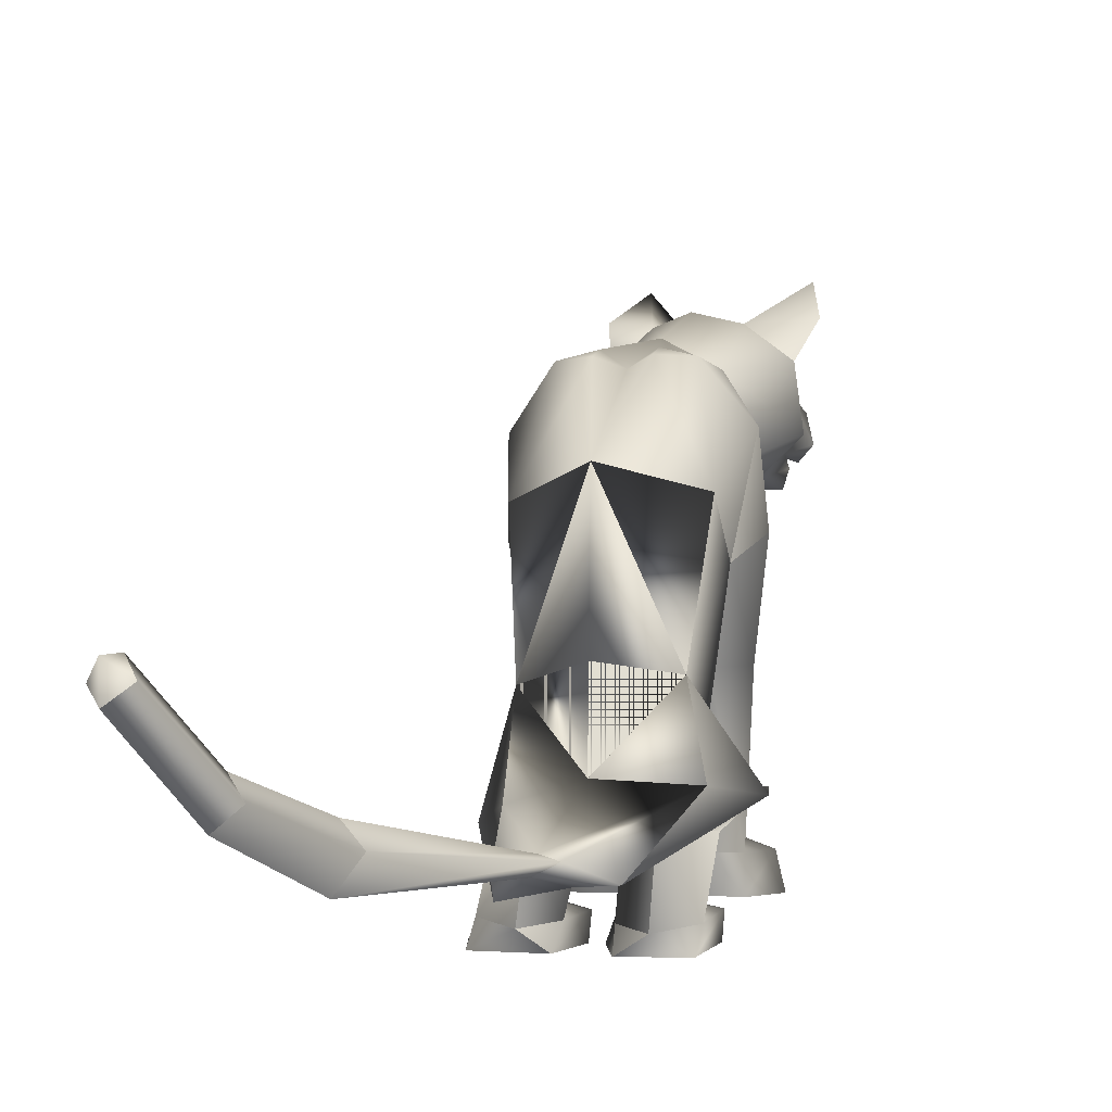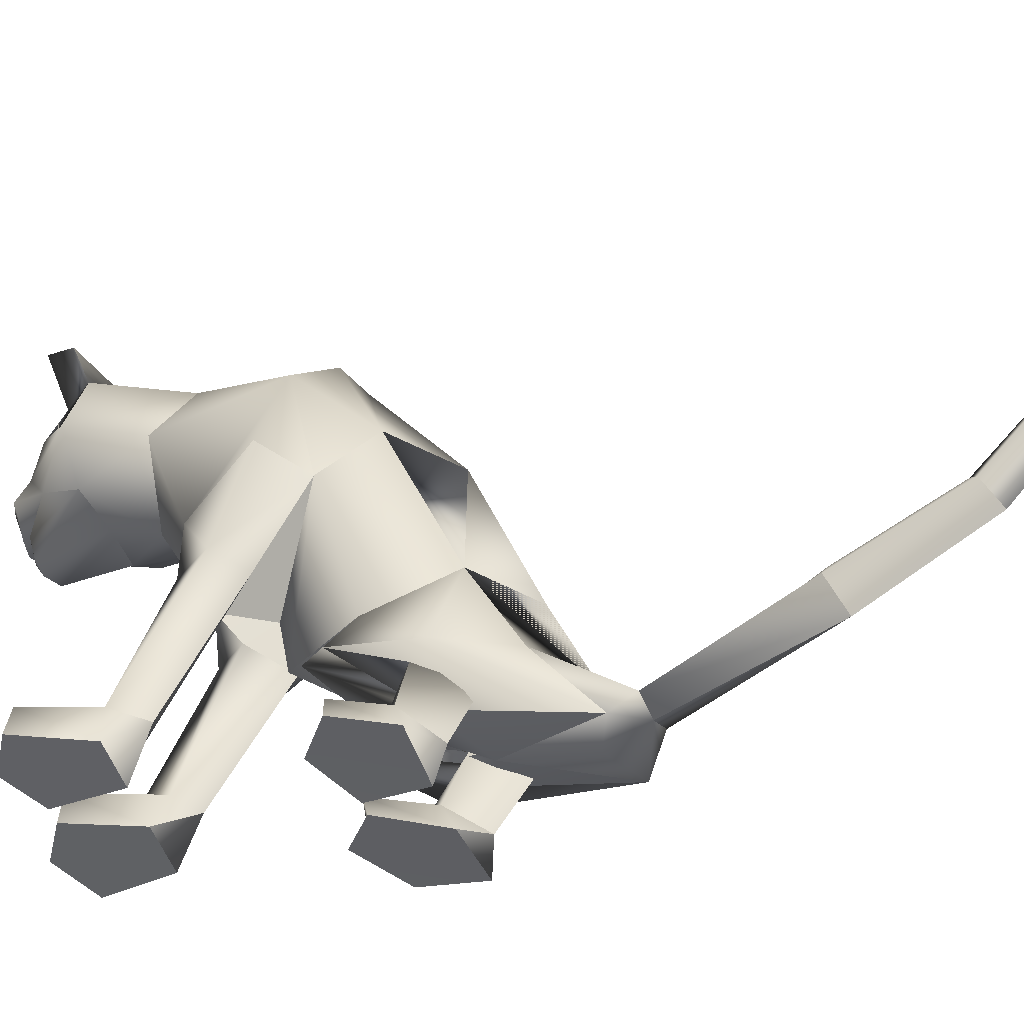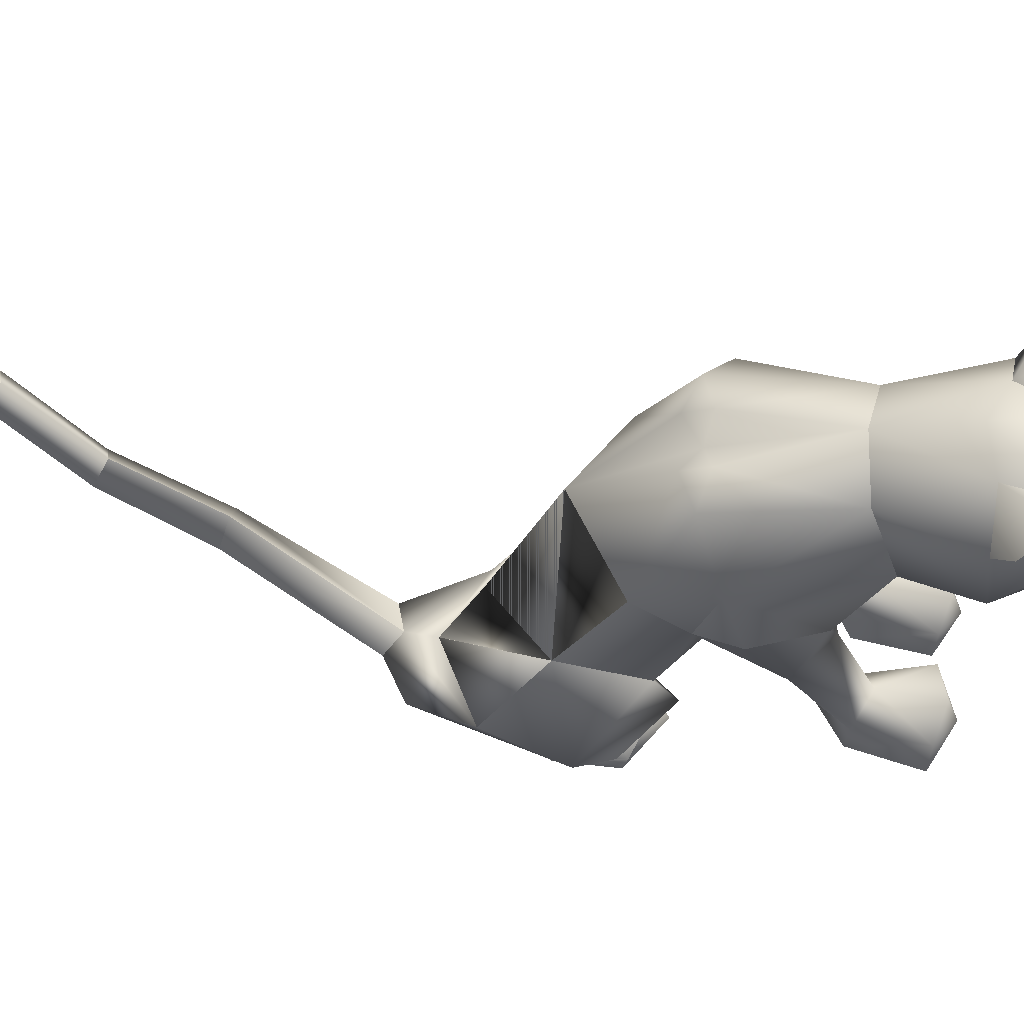
<metadata>
{"format":"obj","ext":"obj","renderer":"f3d","projection":"perspective","resolution":1024,"background":"white","views":[{"elev":-8.0,"azim":-161.7,"up":"+Y"},{"elev":-46.0,"azim":108.8,"up":"+Y"},{"elev":63.3,"azim":-82.1,"up":"+Y"}]}
</metadata>
<code>
o sit_look_meshes[0].002
v -0.09906 0.3384 0.4549
v -0.1039 0.3362 0.4683
v -0.09366 0.2921 0.4339
v -0.01871 0.4169 0.4728
v 0.1203 0.3447 0.3517
v 0.003661 0.4654 0.4483
v -0.08516 0.4412 0.4903
v -0.06336 0.4003 0.5159
v -0.1013 0.3522 0.5061
v 0.008933 0.3456 0.4762
v -0.04356 0.3227 0.4842
v -0.1256 0.3206 0.4636
v -0.1542 0.3409 0.4396
v -0.1061 0.4059 0.5263
v -0.1298 0.3984 0.4986
v -0.1189 0.415 0.4512
v -0.1203 0.4613 0.426
v -0.1671 0.3352 0.3287
v -0.0564 0.498 0.4316
v -0.1039 0.3362 0.4683
v -0.1159 0.3315 0.4532
v -0.09366 0.2921 0.4339
v -0.1159 0.3315 0.4532
v -0.09906 0.3384 0.4549
v -0.09366 0.2921 0.4339
v -0.04379 0.3401 0.467
v -0.04022 0.2937 0.4457
v -0.05602 0.3376 0.4796
v -0.05602 0.3376 0.4796
v -0.04022 0.2937 0.4457
v -0.03225 0.3339 0.4721
v -0.03225 0.3339 0.4721
v -0.04022 0.2937 0.4457
v -0.04379 0.3401 0.467
v -0.02034 0.507 0.2933
v 0.1563 0.1705 0.04204
v 0.1563 0.1705 0.04204
v -0.186 0.1633 0.06005
v -0.186 0.1633 0.06005
v -0.08068 0.3483 0.4787
v -0.08177 0.3259 0.4739
v -0.01564 0.3213 0.4451
v -0.01099 0.3641 0.4343
v -0.02476 0.3499 0.4528
v -0.1066 0.3185 0.4268
v -0.1002 0.3475 0.4379
v -0.09679 0.3611 0.4191
v -0.1002 0.3475 0.4379
v -0.09679 0.3611 0.4191
v -0.1066 0.3185 0.4268
v -0.01564 0.3213 0.4451
v -0.1066 0.3185 0.4268
v -0.08177 0.3259 0.4739
v -0.09562 0.3245 0.4891
v -0.03131 0.3127 0.4666
v -0.04967 0.2831 0.4633
v -0.0845 0.2859 0.4668
v -0.1068 0.2813 0.4497
v -0.1176 0.3103 0.4465
v -0.08068 0.3483 0.4787
v -0.02476 0.3499 0.4528
v -0.01564 0.3213 0.4451
v -0.01099 0.3641 0.4343
v -0.08177 0.3259 0.4739
v -0.1686 0.559 0.3867
v -0.1892 0.4968 0.3377
v -0.1686 0.559 0.3867
v -0.1892 0.4968 0.3377
v 0.1168 0.5131 0.355
v 0.07471 0.568 0.4221
v 0.1168 0.5131 0.355
v 0.07471 0.568 0.4221
v -0.05787 -0.2932 -0.3487
v 0.05256 -0.2817 0.2168
v 0.1055 -0.2652 0.366
v 0.036 -0.2712 0.3304
v 0.036 -0.2712 0.3304
v 0.0428 -0.213 0.3318
v 0.05256 -0.2817 0.2168
v 0.1384 -0.2796 0.2132
v 0.1764 -0.2683 0.3252
v 0.16 -0.2101 0.3263
v 0.09921 -0.1963 0.3452
v 0.1764 -0.2683 0.3252
v 0.1384 -0.2796 0.2132
v 0.05256 -0.2817 0.2168
v 0.1055 -0.2652 0.366
v -0.01975 -0.2845 0.2194
v 0.01004 -0.2722 0.3315
v -0.05626 -0.2716 0.3722
v -0.1084 -0.2886 0.2212
v -0.1336 -0.2797 0.3359
v -0.05626 -0.2716 0.3722
v -0.05781 -0.2031 0.3508
v -0.1201 -0.2214 0.3366
v 0.01004 -0.2722 0.3315
v -0.001319 -0.2149 0.3332
v -0.1084 -0.2886 0.2212
v -0.01975 -0.2845 0.2194
v -0.01975 -0.2845 0.2194
v -0.1336 -0.2797 0.3359
v 0.113 -0.2089 -0.1872
v -0.234 -0.1802 -0.1405
v 0.1938 -0.1426 -1.029
v 0.1938 -0.09134 -1.033
v 0.2202 -0.1151 -1.006
v 0.1599 -0.116 -1.018
v 0.1861 -0.08496 -0.9942
v 0.1599 -0.116 -1.018
v 0.1861 -0.08496 -0.9942
v 0.2202 -0.1151 -1.006
v 0.1938 -0.1426 -1.029
v 0.1346 -0.3607 -0.1702
v 0.02781 -0.3649 -0.1679
v 0.0109 -0.3512 -0.07317
v 0.09199 -0.3375 -0.03137
v 0.07415 -0.2922 -0.04886
v 0.1625 -0.3446 -0.08252
v 0.01043 -0.3103 -0.06104
v 0.149 -0.3053 -0.07713
v 0.02781 -0.3649 -0.1679
v 0.09199 -0.3375 -0.03137
v 0.1346 -0.3607 -0.1702
v 0.1625 -0.3446 -0.08252
v 0.02781 -0.3649 -0.1679
v 0.0109 -0.3512 -0.07317
v -0.153 -0.3699 -0.1781
v -0.0486 -0.3691 -0.1689
v -0.1596 -0.3103 -0.07007
v -0.08413 -0.2953 -0.04016
v -0.1581 -0.3505 -0.07698
v -0.07779 -0.339 -0.02046
v -0.01001 -0.3518 -0.0719
v -0.02161 -0.3113 -0.05922
v -0.0486 -0.3691 -0.1689
v -0.01001 -0.3518 -0.0719
v -0.07779 -0.339 -0.02046
v -0.0486 -0.3691 -0.1689
v -0.153 -0.3699 -0.1781
v -0.1581 -0.3505 -0.07698
v -0.02449 0.3671 -0.02142
v -0.01486 0.445 0.1654
v 0.1032 0.2988 0.2252
v 0.06795 0.4045 0.1776
v -0.125 0.2919 0.2261
v -0.0949 0.4001 0.1806
v -0.009287 0.2241 0.2476
v -0.01486 0.445 0.1654
v 0.06795 0.4045 0.1776
v 0.1032 0.2988 0.2252
v -0.125 0.2919 0.2261
v -0.0949 0.4001 0.1806
v -0.009287 0.2241 0.2476
v -0.003399 -0.00396 0.05901
v -0.0281 0.223 -0.1845
v 0.1011 0.1902 -0.1132
v -0.003399 -0.00396 0.05901
v -0.156 0.1931 -0.08973
v 0.01427 0.3965 -0.01269
v 0.1053 0.1035 0.1543
v 0.1053 0.1035 0.1543
v -0.1159 0.09654 0.1655
v -0.0631 0.3951 -0.00791
v -0.1159 0.09654 0.1655
v 0.05464 0.2839 0.3484
v -0.03636 0.3522 0.3881
v 0.02799 0.3273 0.4204
v -0.1242 0.3222 0.3946
v 0.05464 0.2839 0.3484
v -0.01902 0.2693 0.332
v -0.09911 0.2785 0.336
v -0.09911 0.2785 0.336
v -0.08895 0.4902 0.3135
v -0.1016 0.4912 0.3923
v -0.1578 0.4344 0.3167
v -0.1016 0.4912 0.3923
v -0.1578 0.4344 0.3167
v -0.1016 0.4912 0.3923
v -0.08895 0.4902 0.3135
v -0.1578 0.4344 0.3167
v 0.04279 0.4948 0.3211
v 0.0112 0.4935 0.4056
v 0.1043 0.4427 0.3293
v 0.1043 0.4427 0.3293
v 0.04279 0.4948 0.3211
v 0.0112 0.4935 0.4056
v 0.01121 0.4935 0.4056
v -0.01953 -0.0795 0.04888
v -0.05634 -0.02969 -0.2822
v 0.02998 0.0136 0.1208
v 0.09181 -0.003682 0.05838
v 0.0827 0.02845 0.1672
v 0.1396 0.008694 0.09997
v 0.02998 0.0136 0.1208
v 0.09181 -0.003682 0.05838
v 0.09181 -0.003682 0.05838
v -0.03872 0.01172 0.126
v -0.1023 -0.004523 0.07355
v -0.08502 0.02271 0.1804
v -0.1483 0.002628 0.1233
v -0.1023 -0.004523 0.07355
v -0.03872 0.01172 0.126
v -0.1023 -0.004523 0.07355
v -0.07461 -0.1704 -0.3438
v -0.07461 -0.1704 -0.3438
v 0.09557 -0.2254 0.1696
v 0.1346 -0.221 0.2161
v 0.08862 -0.1875 0.2444
v 0.09557 -0.2254 0.1696
v 0.05856 -0.2248 0.1998
v 0.09557 -0.2254 0.1696
v -0.03173 -0.2284 0.203
v -0.05883 -0.1935 0.2494
v -0.1074 -0.2301 0.2244
v -0.07379 -0.2318 0.1749
v -0.07379 -0.2318 0.1749
v -0.07379 -0.2318 0.1749
v -0.07032 -0.2674 -0.4258
v -0.03266 -0.2841 -0.4201
v -0.03453 -0.2572 -0.4009
v 0.01632 -0.2782 -0.4172
v 0.01632 -0.2782 -0.4172
v -0.03266 -0.2841 -0.4201
v -0.03453 -0.2572 -0.4009
v -0.03453 -0.2572 -0.4009
v -0.07032 -0.2674 -0.4258
v -0.03266 -0.2841 -0.4201
v 0.02517 -0.3097 -0.38
v 0.02517 -0.3097 -0.38
v 0.02517 -0.3097 -0.38
v -0.1273 -0.2926 -0.3852
v -0.1273 -0.2926 -0.3852
v -0.1273 -0.2926 -0.3852
v 0.1271 -0.2687 -0.6661
v 0.09519 -0.3142 -0.6882
v 0.09491 -0.2285 -0.6689
v 0.09491 -0.2285 -0.6689
v 0.05928 -0.2647 -0.6802
v 0.09519 -0.3142 -0.6882
v 0.09519 -0.3142 -0.6882
v 0.05928 -0.2647 -0.6802
v 0.09491 -0.2285 -0.6689
v 0.09519 -0.3142 -0.6882
v 0.1271 -0.2687 -0.6661
v 0.09491 -0.2285 -0.6689
v -0.01984 -0.2014 -0.07333
v 0.03926 -0.2532 -0.162
v 0.1349 -0.2076 -0.06438
v 0.03926 -0.2532 -0.162
v 0.07758 -0.172 -0.01257
v 0.03926 -0.2532 -0.162
v -0.05973 -0.1984 -0.07371
v -0.1549 -0.2226 -0.1834
v -0.2191 -0.1662 -0.08383
v -0.1549 -0.2226 -0.1834
v -0.1268 -0.1599 -0.01076
v -0.1549 -0.2226 -0.1834
v 0.146 -0.2565 -0.8823
v 0.146 -0.2565 -0.8823
v 0.1129 -0.225 -0.8674
v 0.1428 -0.1907 -0.8478
v 0.1129 -0.225 -0.8674
v 0.146 -0.2565 -0.8823
v 0.1741 -0.2236 -0.8595
v 0.1741 -0.2236 -0.8595
v 0.1428 -0.1907 -0.8478
v 0.1428 -0.1907 -0.8478
v 0.1042 -0.2337 -0.1631
v 0.03752 -0.236 -0.2307
v -0.01539 -0.2321 -0.1799
v 0.03752 -0.236 -0.2307
v 0.05471 -0.2276 -0.1446
v 0.1042 -0.2337 -0.1631
v 0.03752 -0.236 -0.2307
v -0.01539 -0.2321 -0.1799
v 0.05471 -0.2276 -0.1446
v -0.06475 -0.2322 -0.1815
v -0.1312 -0.2173 -0.2577
v -0.1863 -0.2247 -0.1883
v -0.1181 -0.231 -0.1457
v -0.1312 -0.2173 -0.2577
v -0.06475 -0.2322 -0.1815
v -0.1312 -0.2173 -0.2577
v -0.1863 -0.2247 -0.1883
v -0.1181 -0.231 -0.1457
v 0.07088 -0.2955 -0.1187
v 0.1274 -0.32 -0.156
v 0.1274 -0.32 -0.156
v 0.06232 -0.3361 -0.1979
v 0.07088 -0.2955 -0.1187
v 0.06232 -0.3361 -0.1979
v 0.06232 -0.3361 -0.1979
v 0.01786 -0.3249 -0.1494
v 0.01786 -0.3249 -0.1494
v 0.06232 -0.3361 -0.1979
v -0.0467 -0.3292 -0.1507
v -0.09746 -0.3034 -0.1108
v -0.1023 -0.3431 -0.1983
v -0.1565 -0.3302 -0.1533
v -0.1023 -0.3431 -0.1983
v -0.1565 -0.3302 -0.1533
v -0.1023 -0.3431 -0.1983
v -0.09746 -0.3034 -0.1108
v -0.0467 -0.3292 -0.1507
v -0.1023 -0.3431 -0.1983
v 0.06741 0.3807 -0.03253
v 0.01168 0.3795 -0.05301
v 0.1419 0.2988 0.004112
v 0.1219 0.1141 -0.03091
v 0.1219 0.1141 -0.03091
v 0.1219 0.1141 -0.03091
v 0.1219 0.1141 -0.03091
v 0.1219 0.1141 -0.03091
v 0.1219 0.1141 -0.03091
v -0.1829 0.2921 0.02344
v -0.1179 0.3775 -0.02088
v -0.06569 0.3784 -0.04777
v -0.1533 0.1169 -0.006959
v -0.1533 0.1169 -0.006959
v -0.1533 0.1169 -0.006959
v -0.1533 0.1169 -0.006959
v -0.1533 0.1169 -0.006959
v 0.06541 -0.09797 -0.07836
v 0.05644 -0.04767 -0.2129
v 0.06541 -0.09797 -0.07836
v 0.05644 -0.04767 -0.2129
v 0.05644 -0.04767 -0.2129
v 0.06541 -0.09797 -0.07836
v 0.04651 -0.1948 -0.2894
v 0.04651 -0.1948 -0.2894
v 0.04651 -0.1948 -0.2894
v -0.1454 -0.03907 -0.182
v -0.1336 -0.08922 -0.0477
v -0.1454 -0.03907 -0.182
v -0.1336 -0.08922 -0.0477
v -0.1336 -0.08922 -0.0477
v -0.1454 -0.03907 -0.182
v -0.1954 -0.1766 -0.2745
v -0.1952 -0.1767 -0.2744
v -0.1952 -0.1767 -0.2744
v -0.00337 0.04241 0.152
v -0.00337 0.04241 0.152
v -0.00337 0.04241 0.152
v -0.00337 0.04241 0.152
v -0.00337 0.04241 0.152
v -0.00337 0.04241 0.152
v -0.00337 0.04241 0.152
v -0.06378 -0.2626 -0.2133
v -0.06378 -0.2626 -0.2133
v -0.06378 -0.2626 -0.2133
v -0.6886 -0.08061 0.9927
v -0.6886 -0.08061 0.9927
v 0.01632 -0.2782 -0.4172
v -0.1952 -0.1767 -0.2744
v -0.07461 -0.1704 -0.3438
v -0.1454 -0.03907 -0.182
v -0.1941 -0.177 -0.2734
v -0.07348 -0.1715 -0.3431
v -0.1442 -0.03945 -0.1809
v -0.07476 -0.1702 -0.3439
v -0.1455 -0.03901 -0.1821
f 327 155 189
f 155 337 189
f 205 189 337
f 340 356 354
f 189 205 327
f 178 180 17
f 356 357 354
f 337 355 356
f 357 361 338
f 355 359 356
f 359 360 361
f 340 337 356
f 356 359 357
f 337 205 355
f 357 359 361
f 355 358 359
f 359 358 360
f 1 2 3
f 4 5 6
f 7 4 6
f 7 8 4
f 9 10 8
f 8 10 4
f 11 10 9
f 12 9 13
f 14 8 7
f 14 9 8
f 14 15 9
f 9 15 13
f 15 16 13
f 7 16 15
f 14 7 15
f 7 17 16
f 16 17 18
f 6 19 7
f 17 7 19
f 20 21 22
f 23 24 25
f 26 27 28
f 29 30 31
f 32 33 34
f 35 173 174
f 18 17 175
f 174 17 19
f 17 174 175
f 35 174 19
f 65 66 176
f 176 66 177
f 178 179 67
f 68 67 179
f 180 68 179
f 173 35 142
f 143 144 5
f 145 18 146
f 18 175 146
f 146 175 173
f 146 173 142
f 181 142 35
f 186 184 69
f 144 142 181
f 144 181 183
f 5 144 183
f 5 183 6
f 70 182 69
f 184 185 71
f 71 185 72
f 186 72 185
f 6 183 187
f 187 19 6
f 35 19 187
f 35 187 181
f 143 5 165
f 40 41 42
f 42 43 44
f 40 45 41
f 45 40 46
f 45 46 47
f 48 49 50
f 166 11 9
f 11 167 10
f 167 4 10
f 4 167 5
f 51 167 166
f 166 167 11
f 52 166 168
f 166 12 168
f 166 9 12
f 12 13 168
f 52 53 166
f 51 166 53
f 54 51 53
f 54 55 51
f 56 55 54
f 54 53 52
f 57 56 54
f 167 51 55
f 55 169 167
f 56 169 55
f 56 170 169
f 56 57 170
f 58 170 57
f 57 54 58
f 58 54 59
f 54 52 59
f 168 59 52
f 58 171 170
f 58 59 171
f 171 59 168
f 5 167 165
f 60 48 50
f 147 143 165
f 165 170 147
f 172 147 170
f 168 13 16
f 16 18 168
f 18 172 168
f 145 172 18
f 147 172 145
f 61 62 63
f 60 62 61
f 62 60 64
f 42 44 40
f 50 64 60
f 148 149 159
f 159 149 306
f 306 307 159
f 308 149 150
f 308 306 149
f 159 307 141
f 159 141 148
f 150 160 308
f 308 160 36
f 162 341 151
f 315 151 152
f 315 152 316
f 163 148 141
f 163 141 317
f 316 163 317
f 163 316 152
f 148 163 152
f 162 315 38
f 151 315 162
f 153 151 341
f 341 150 153
f 150 341 160
f 342 154 309
f 155 307 156
f 156 307 306
f 156 306 308
f 310 156 308
f 343 318 157
f 158 315 316
f 158 316 317
f 155 158 317
f 141 155 317
f 141 307 155
f 319 315 158
f 38 315 320
f 36 311 308
f 344 312 190
f 190 312 191
f 192 193 161
f 193 37 161
f 192 161 345
f 192 345 194
f 193 313 37
f 195 313 193
f 346 197 321
f 197 198 321
f 199 164 200
f 199 347 164
f 200 164 39
f 200 39 322
f 201 200 322
f 199 202 347
f 157 318 188
f 157 188 314
f 318 158 332
f 333 334 103
f 158 155 332
f 155 189 332
f 335 318 332
f 318 335 188
f 314 188 323
f 155 324 189
f 156 324 155
f 325 102 326
f 323 324 314
f 314 324 156
f 188 336 348
f 360 338 361
f 327 329 204
f 228 349 73
f 327 204 189
f 231 73 349
f 337 189 204
f 102 330 326
f 339 232 103
f 330 102 229
f 188 348 328
f 103 334 339
f 350 246 325
f 350 230 247
f 102 248 249
f 247 246 350
f 250 325 246
f 325 250 102
f 249 229 102
f 248 102 250
f 350 333 252
f 253 103 232
f 103 253 254
f 350 255 233
f 255 350 252
f 256 252 333
f 254 256 103
f 333 103 256
f 340 218 231
f 231 218 219
f 340 220 218
f 73 231 219
f 73 219 228
f 228 219 221
f 331 228 221
f 331 221 220
f 331 220 205
f 340 205 220
f 206 195 207
f 74 75 76
f 77 78 79
f 80 75 74
f 80 81 75
f 82 208 83
f 82 207 208
f 84 85 82
f 82 85 207
f 207 85 209
f 85 86 209
f 87 82 83
f 77 87 78
f 78 87 83
f 192 194 210
f 195 193 207
f 79 210 211
f 194 196 210
f 84 82 87
f 192 207 193
f 78 210 79
f 78 208 210
f 78 83 208
f 207 192 208
f 211 210 196
f 210 208 192
f 277 278 257
f 253 279 254
f 252 277 257
f 277 256 280
f 256 254 279
f 279 280 256
f 252 256 277
f 279 253 281
f 268 269 249
f 246 270 250
f 246 251 270
f 270 251 271
f 250 268 248
f 249 248 268
f 268 250 272
f 270 272 250
f 296 282 297
f 282 296 283
f 298 283 296
f 297 284 299
f 284 297 285
f 285 297 282
f 300 301 281
f 281 301 279
f 127 302 128
f 301 302 127
f 301 127 129
f 129 303 301
f 130 131 132
f 133 130 132
f 133 134 130
f 133 135 134
f 131 129 127
f 130 129 131
f 129 130 303
f 134 303 130
f 134 304 303
f 134 135 304
f 135 305 304
f 136 137 138
f 137 139 138
f 137 140 139
f 212 199 213
f 88 89 90
f 91 90 92
f 93 94 95
f 96 97 93
f 97 94 93
f 97 213 94
f 95 94 213
f 95 213 214
f 95 214 98
f 214 215 98
f 98 215 99
f 96 100 97
f 97 100 212
f 97 212 213
f 216 214 201
f 214 213 199
f 100 217 212
f 217 203 212
f 202 212 203
f 199 212 202
f 101 93 95
f 101 95 98
f 91 88 90
f 201 214 200
f 199 200 214
f 286 287 273
f 288 113 289
f 113 114 289
f 115 116 117
f 117 116 118
f 269 268 288
f 119 117 290
f 120 288 290
f 291 269 288
f 292 293 274
f 275 274 293
f 115 117 119
f 276 275 286
f 293 286 275
f 118 113 120
f 119 290 294
f 273 276 286
f 119 294 121
f 121 294 295
f 120 290 117
f 288 120 113
f 122 123 124
f 117 118 120
f 122 125 123
f 115 119 121
f 126 125 122
f 234 353 235
f 223 235 353
f 236 224 234
f 237 238 225
f 238 226 225
f 238 239 226
f 227 226 239
f 234 224 222
f 240 241 258
f 104 105 106
f 105 107 108
f 259 260 109
f 110 109 261
f 242 262 241
f 243 263 244
f 109 260 261
f 111 261 264
f 244 263 265
f 104 107 105
f 110 261 111
f 111 259 112
f 105 108 106
f 259 111 264
f 109 112 259
f 265 245 244
f 258 241 262
f 266 245 265
f 267 262 242
f 158 337 155
f 327 156 155
f 327 331 205
f 6 184 5
f 72 186 69
f 205 354 355
f 355 357 358
f 357 360 358
f 205 340 354
f 355 354 357
f 357 338 360

</code>
